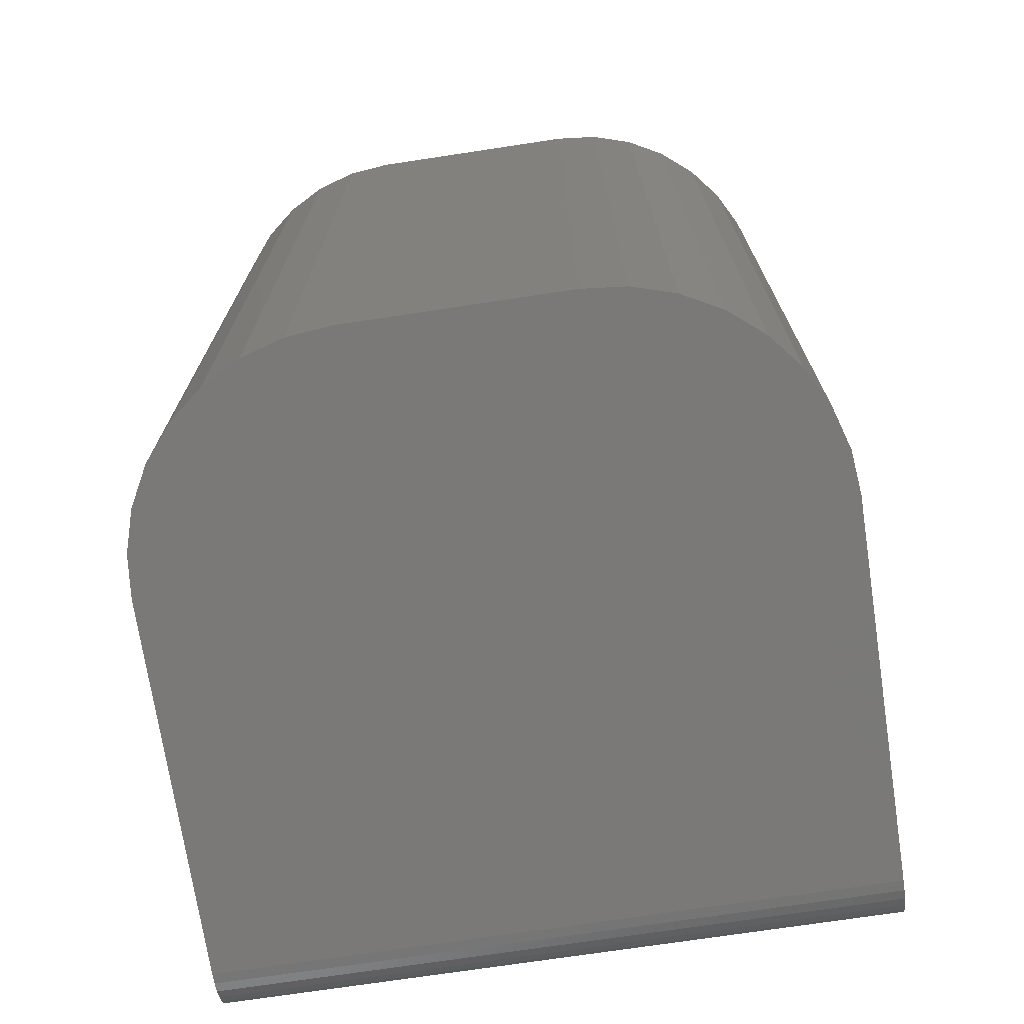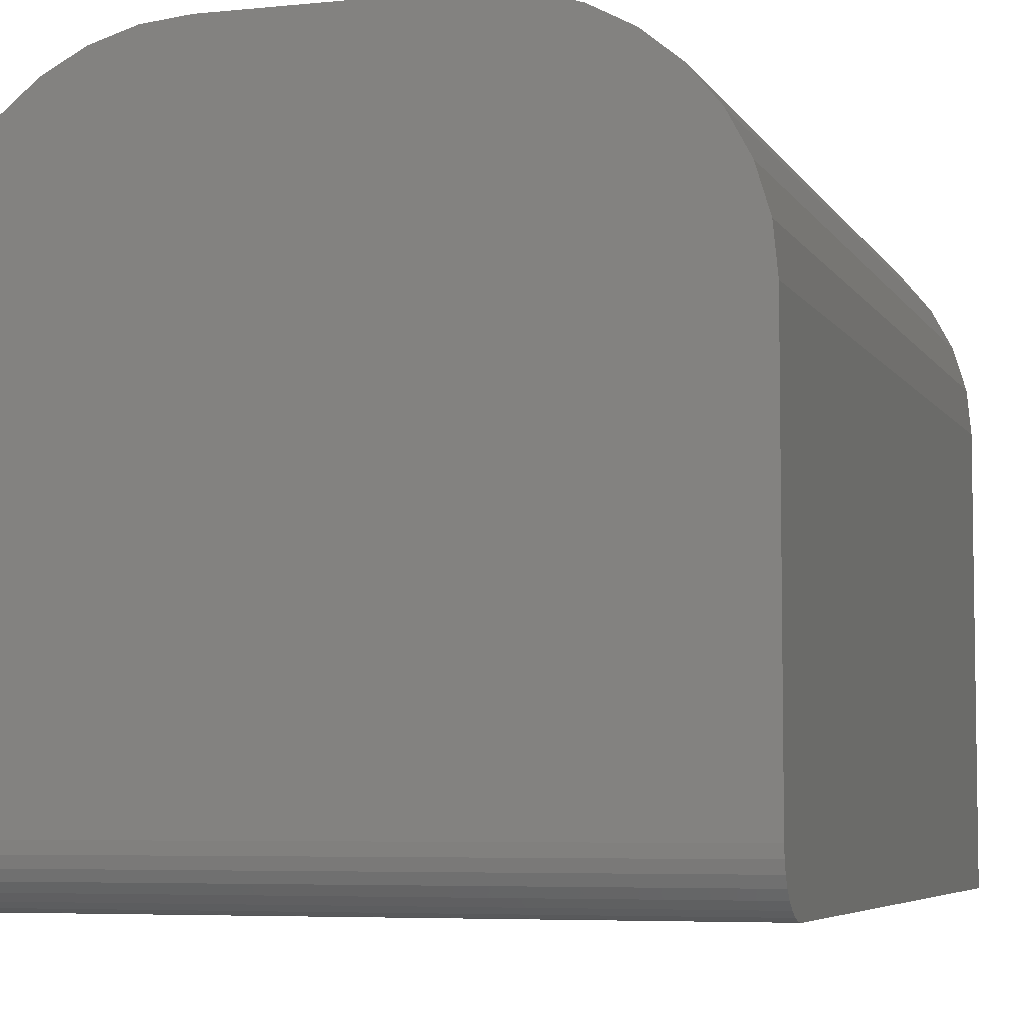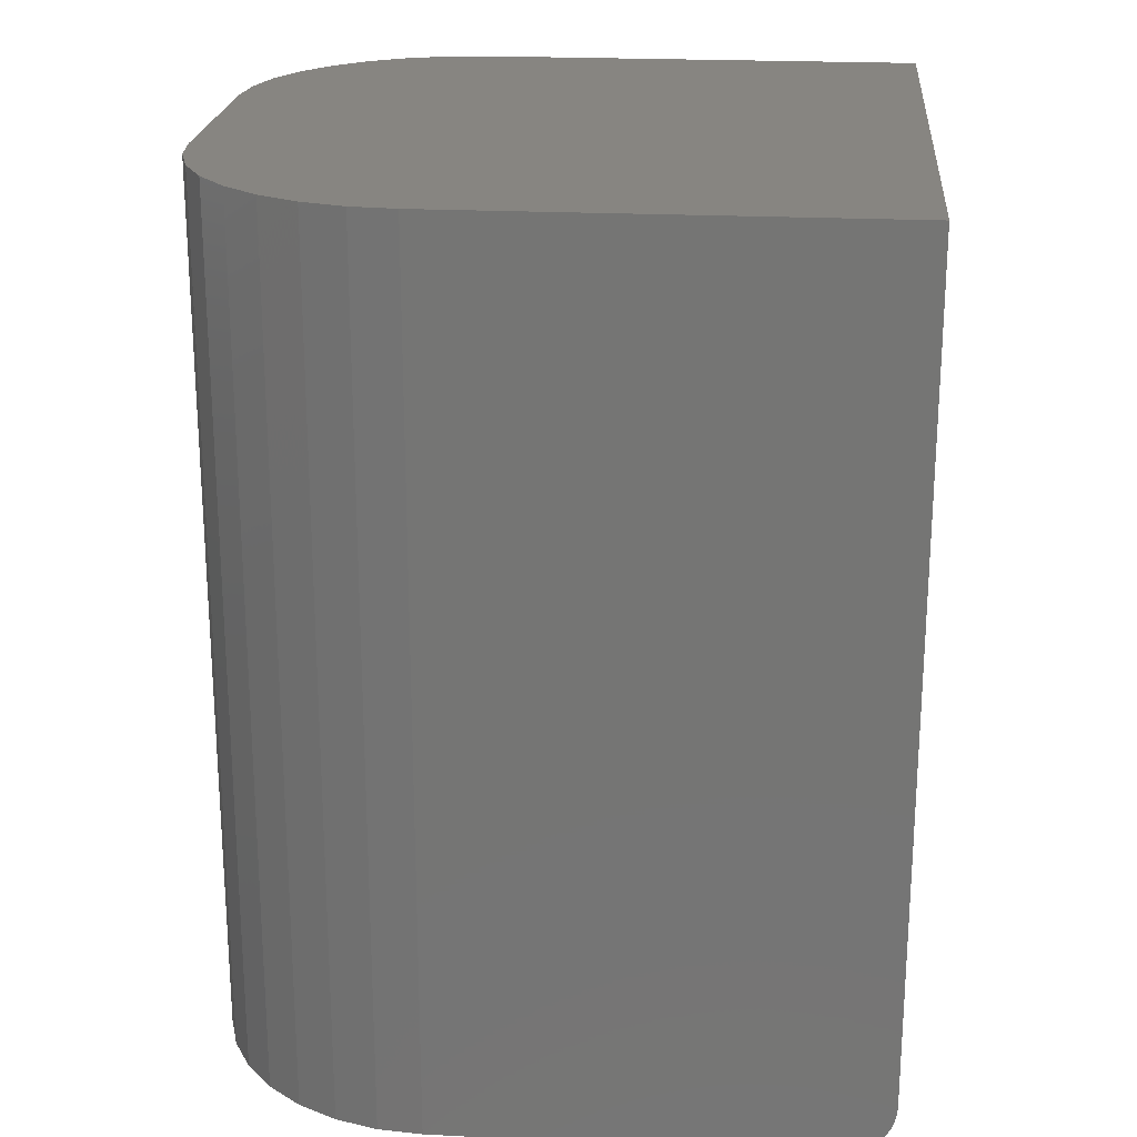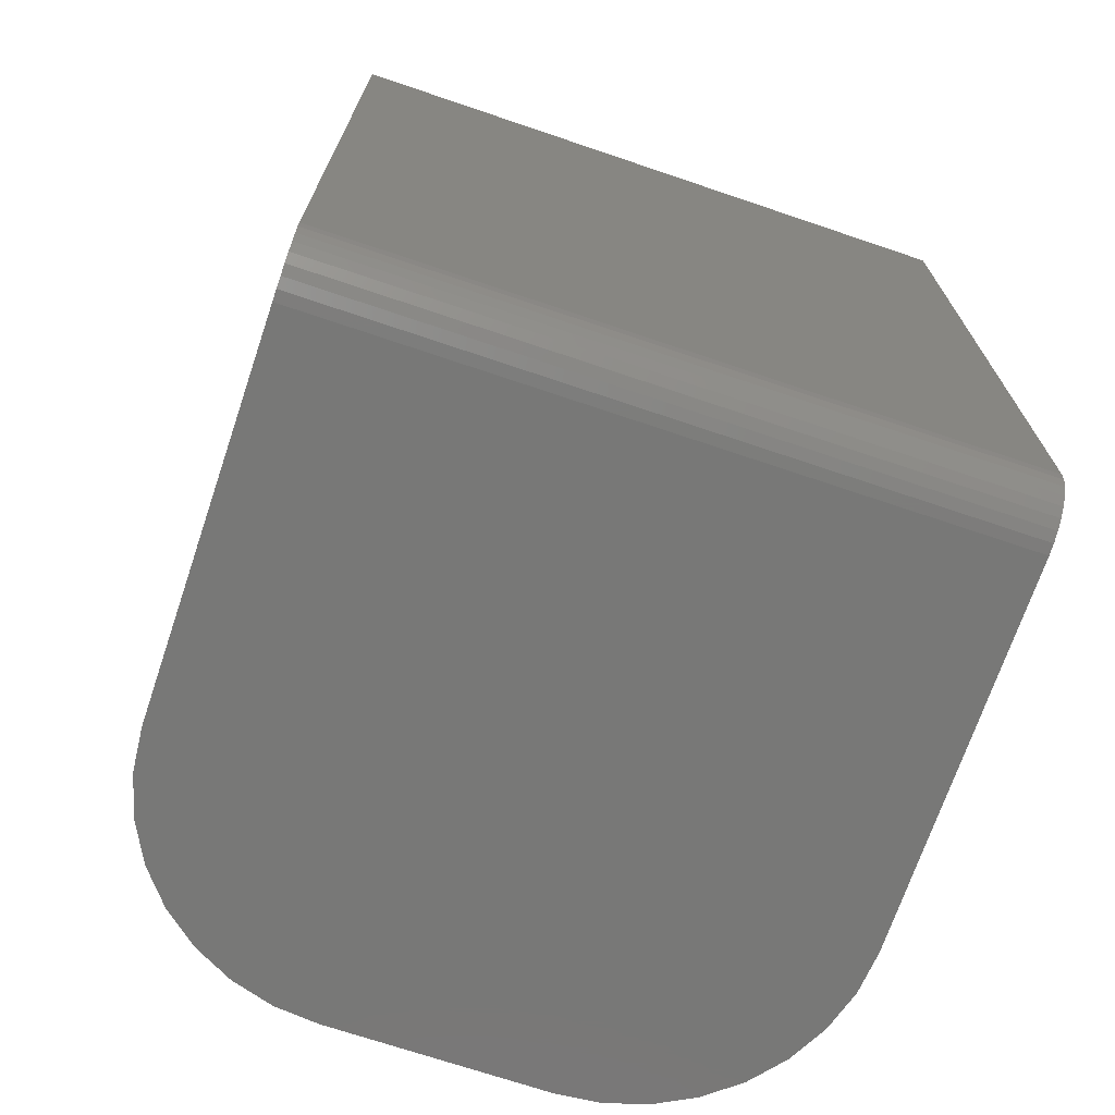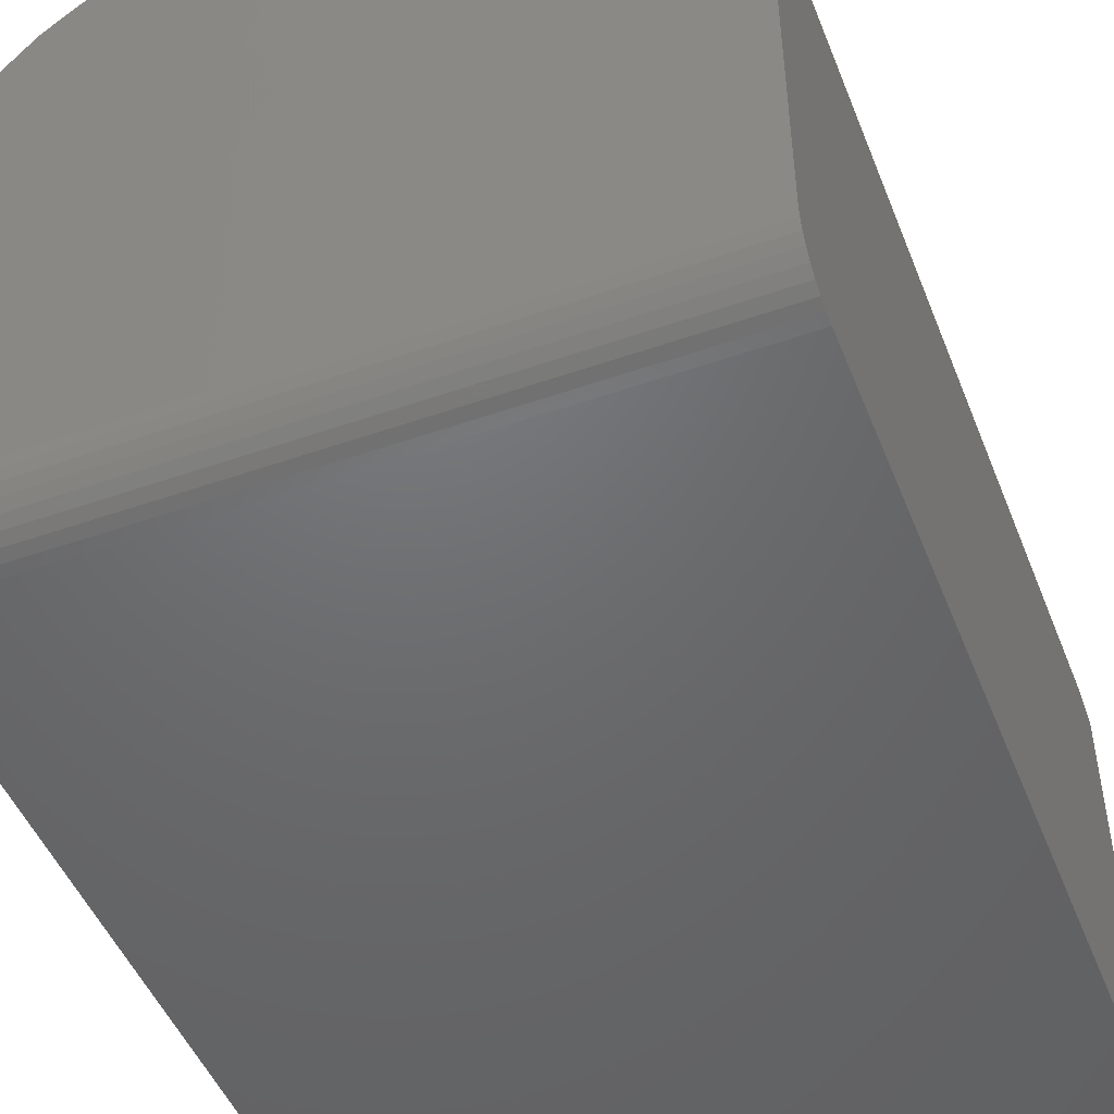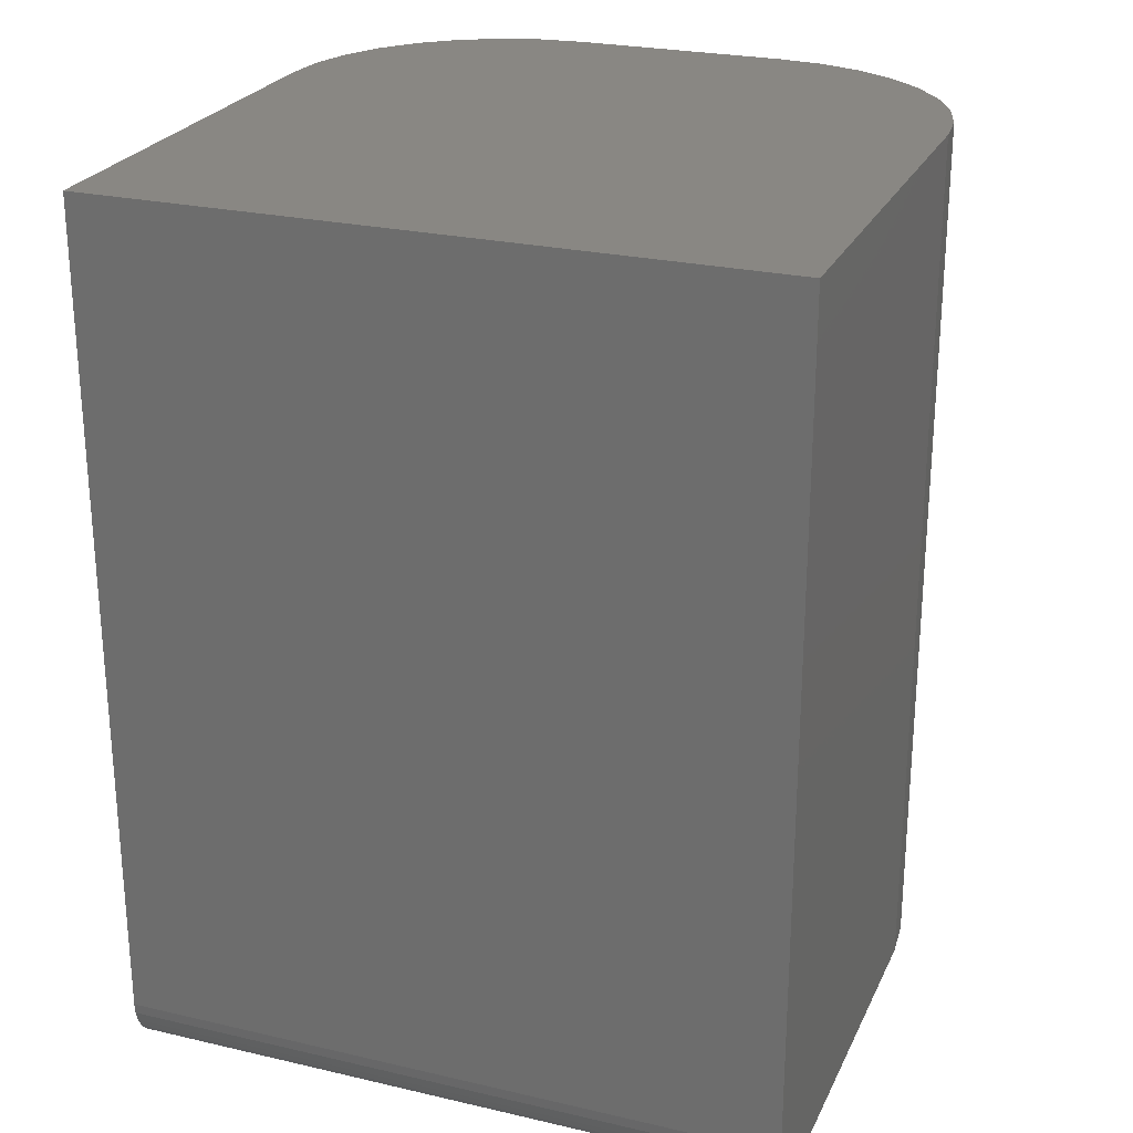
<metadata>
{"format":"stl","ext":"stl","renderer":"f3d","projection":"perspective","resolution":1024,"background":"white","views":[{"elev":-72.3,"azim":8.6,"up":"+Y"},{"elev":-5.7,"azim":17.5,"up":"+Z"},{"elev":22.0,"azim":95.0,"up":"+Y"},{"elev":-70.8,"azim":161.3,"up":"+Y"},{"elev":-48.6,"azim":21.3,"up":"+Z"},{"elev":25.0,"azim":-159.4,"up":"+Y"}]}
</metadata>
<code>
# stl→obj: 56 verts, 108 faces
v -0.1895 -0.75 0.5625
v -0.41 -0.75 0.5589
v -0.1525 -0.75 0.5589
v -0.373 -0.75 0.5625
v -0.4455 -0.75 0.5481
v -0.5625 -0.75 0.04688
v 1.139e-16 -0.75 0.04688
v -0.5625 -0.75 0.373
v 1.339e-16 -0.75 0.373
v -0.5589 -0.75 0.41
v -0.003641 -0.75 0.41
v -0.5481 -0.75 0.4455
v -0.01442 -0.75 0.4455
v -0.5306 -0.75 0.4783
v -0.03193 -0.75 0.4783
v -0.507 -0.75 0.507
v -0.0555 -0.75 0.507
v -0.4783 -0.75 0.5306
v -0.08421 -0.75 0.5306
v -0.117 -0.75 0.5481
v -0.5625 -0.7464 0.02894
v -0.5625 -0.7491 0.03773
v -0.5625 -2.104e-17 0.373
v -0.5625 0 0
v -0.5625 -0.7031 0
v -0.5625 -0.7123 0.0009007
v -0.5625 -0.7211 0.003568
v -0.5625 -0.7292 0.0079
v -0.5625 -0.7363 0.01373
v -0.5625 -0.7421 0.02083
v 8.548e-17 -0.7491 0.03773
v 8.464e-17 -0.7464 0.02894
v 8.367e-17 -0.7421 0.02083
v 8.258e-17 -0.7363 0.01373
v 8.144e-17 -0.7292 0.0079
v 8.027e-17 -0.7211 0.003568
v 7.913e-17 -0.7123 0.0009007
v 7.806e-17 -0.7031 -3.444e-17
v 0 6.245e-17 -3.444e-17
v 2.284e-17 6.245e-17 0.373
v -0.1525 5.962e-17 0.5589
v -0.41 -4.104e-18 0.5589
v -0.1895 5.551e-17 0.5625
v -0.373 2.104e-17 0.5625
v -0.4455 -8.05e-18 0.5481
v -0.117 6.356e-17 0.5481
v -0.08421 6.72e-17 0.5306
v -0.4783 -1.169e-17 0.5306
v -0.0555 7.039e-17 0.507
v -0.507 -1.487e-17 0.507
v -0.03193 7.3e-17 0.4783
v -0.5306 -1.749e-17 0.4783
v -0.01442 7.495e-17 0.4455
v -0.5481 -1.943e-17 0.4455
v -0.003641 7.614e-17 0.41
v -0.5589 -2.063e-17 0.41
f 1 2 3
f 1 4 2
f 3 2 5
f 6 7 8
f 8 7 9
f 8 9 10
f 10 9 11
f 10 11 12
f 12 11 13
f 12 13 14
f 14 13 15
f 14 15 16
f 16 15 17
f 16 17 18
f 18 17 19
f 18 19 5
f 5 19 20
f 5 20 3
f 6 21 22
f 8 23 24
f 8 24 25
f 8 25 26
f 8 26 27
f 8 27 28
f 8 28 29
f 8 29 30
f 8 30 21
f 8 21 6
f 7 31 32
f 9 7 32
f 9 32 33
f 9 33 34
f 9 34 35
f 9 35 36
f 9 36 37
f 9 37 38
f 9 38 39
f 9 39 40
f 24 39 25
f 25 39 38
f 25 38 26
f 26 38 37
f 26 37 27
f 27 37 36
f 27 36 28
f 28 36 35
f 28 35 29
f 29 35 34
f 29 34 30
f 30 34 33
f 30 33 21
f 21 33 32
f 21 32 22
f 22 32 31
f 22 31 6
f 6 31 7
f 41 42 43
f 42 44 43
f 45 42 41
f 41 46 45
f 45 46 47
f 45 47 48
f 48 47 49
f 48 49 50
f 50 49 51
f 50 51 52
f 52 51 53
f 52 53 54
f 54 53 55
f 54 55 56
f 56 55 40
f 56 40 23
f 23 40 39
f 23 39 24
f 23 8 56
f 56 8 10
f 56 10 54
f 54 10 12
f 54 12 52
f 52 12 14
f 52 14 50
f 50 14 16
f 50 16 48
f 48 16 18
f 48 18 45
f 45 18 5
f 45 5 42
f 42 5 2
f 42 2 44
f 44 2 4
f 43 44 1
f 1 44 4
f 43 1 41
f 41 1 3
f 41 3 46
f 46 3 20
f 46 20 47
f 47 20 19
f 47 19 49
f 49 19 17
f 49 17 51
f 51 17 15
f 51 15 53
f 53 15 13
f 53 13 55
f 55 13 11
f 55 11 40
f 40 11 9

</code>
